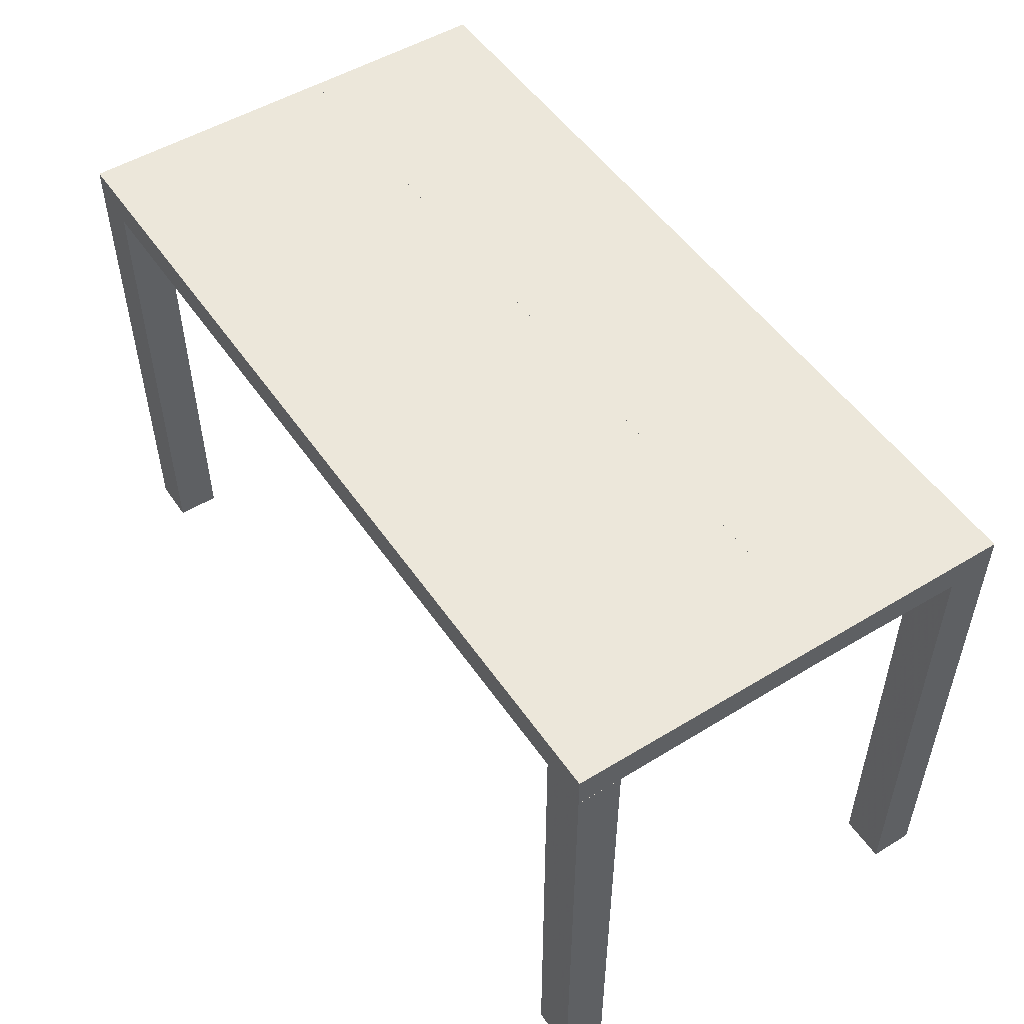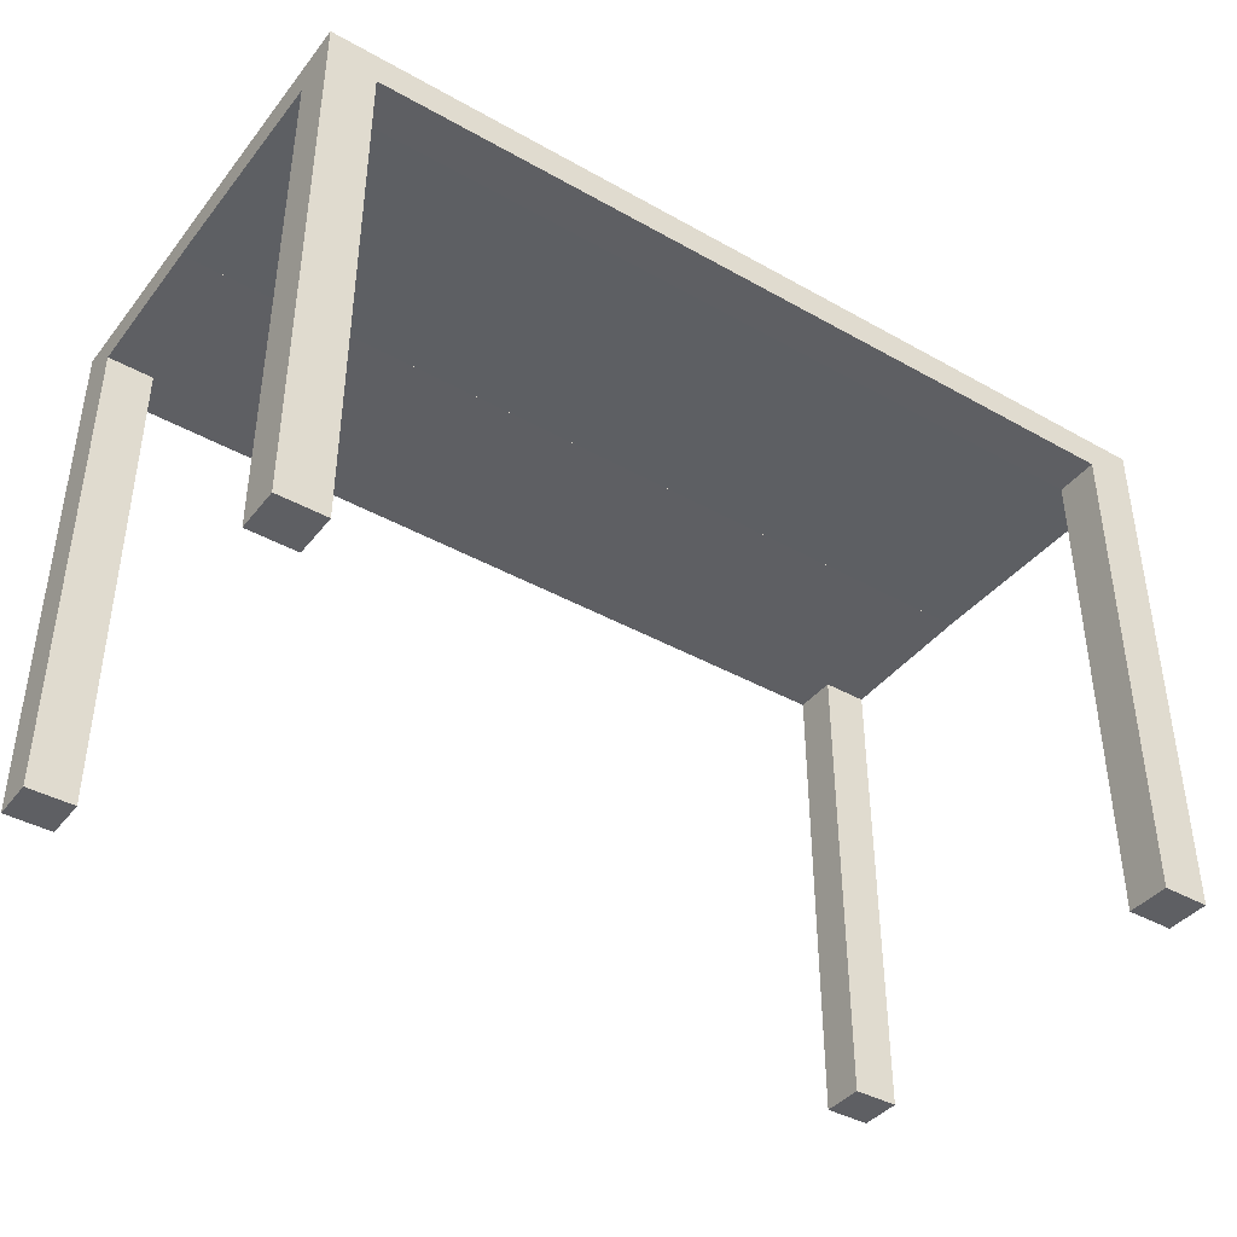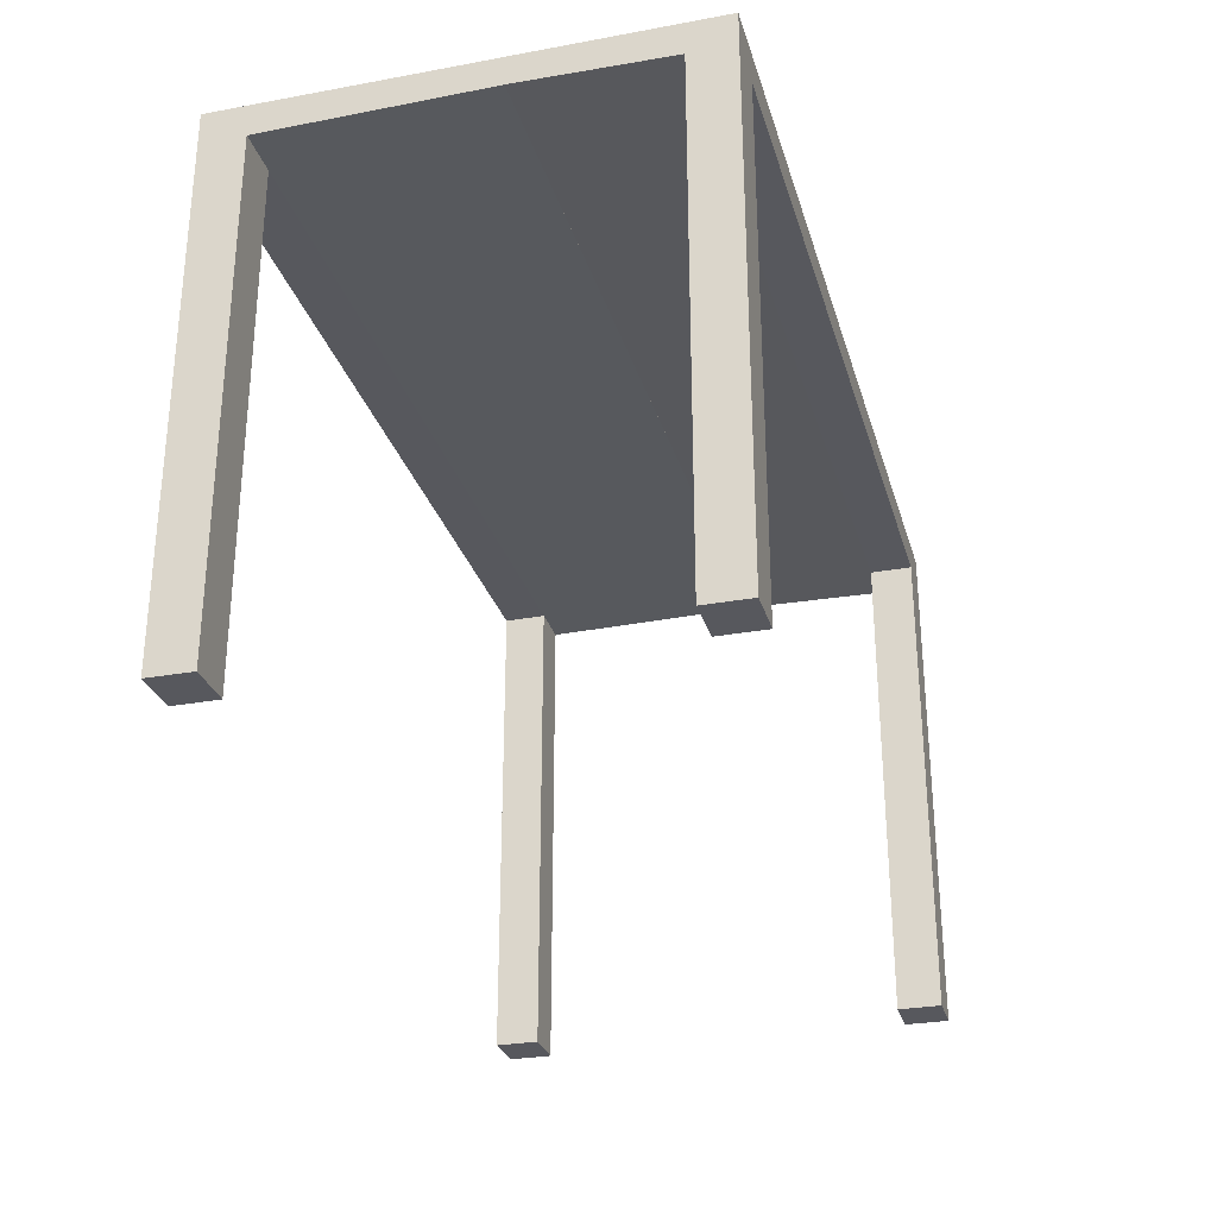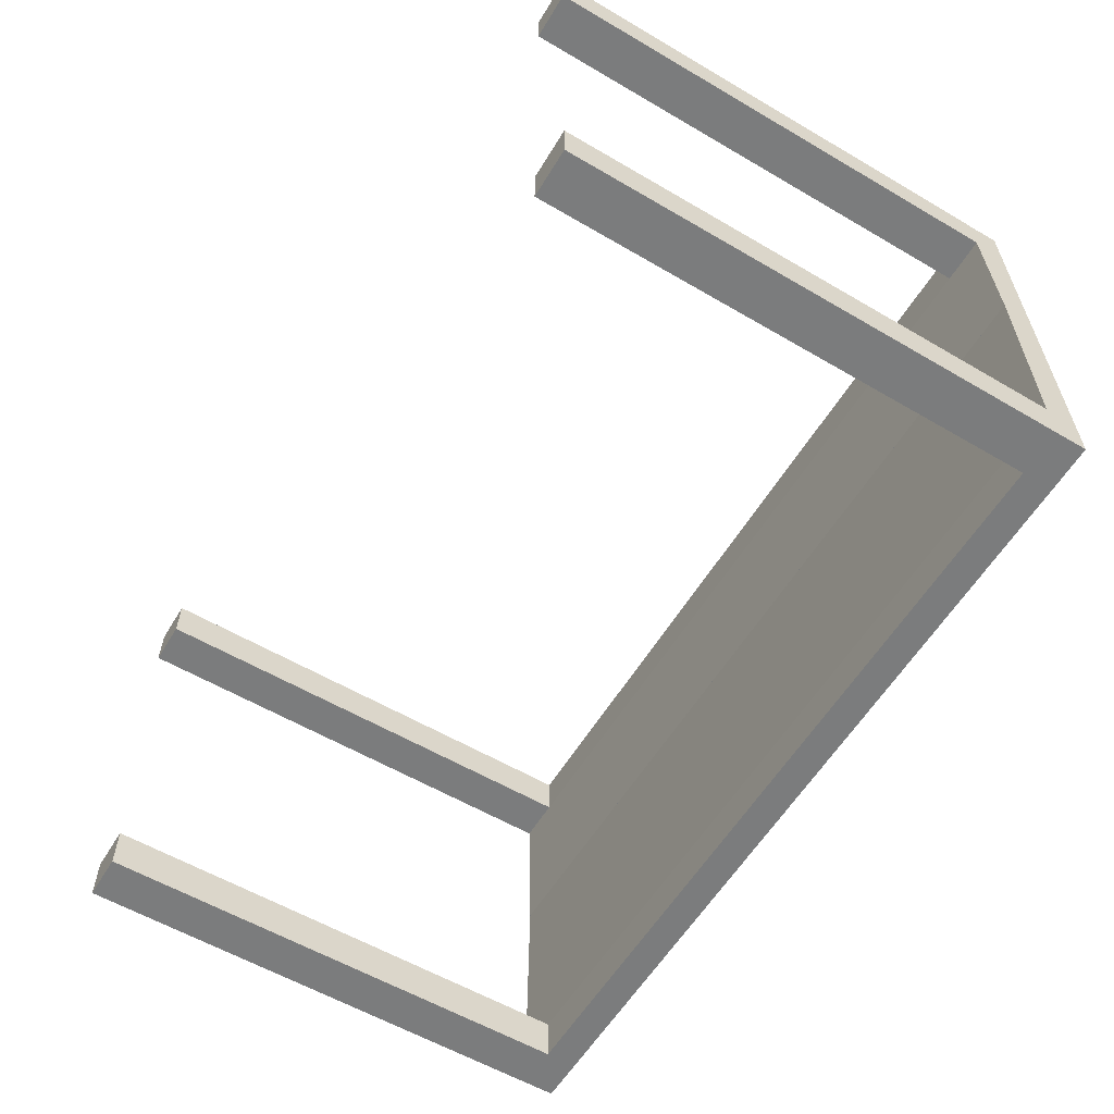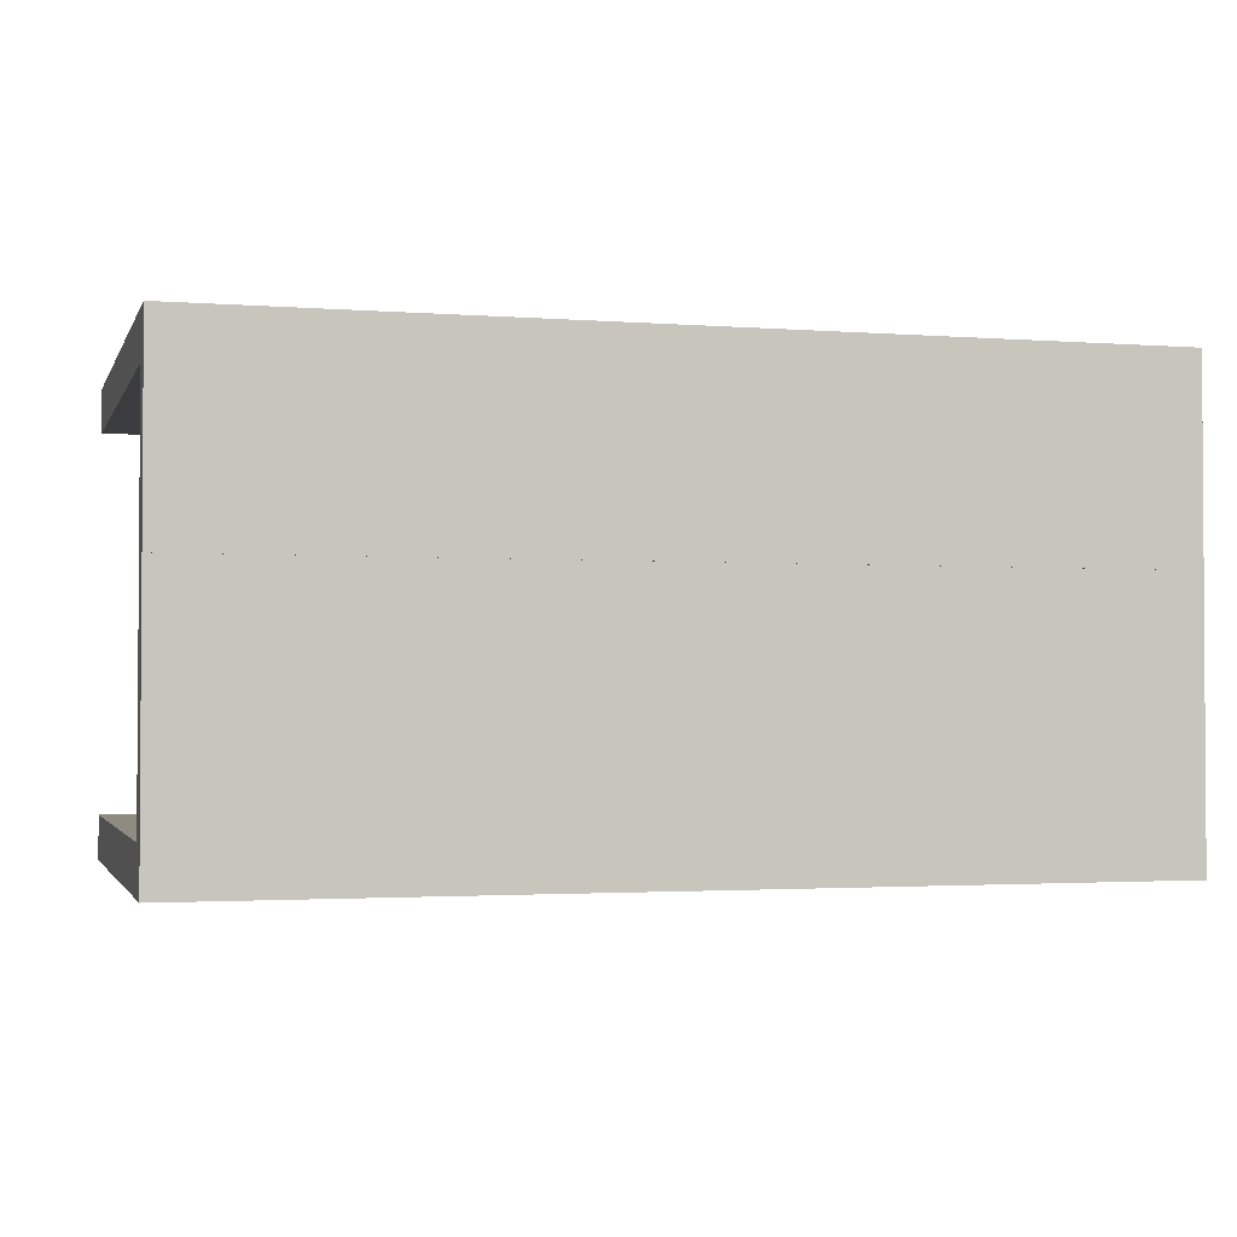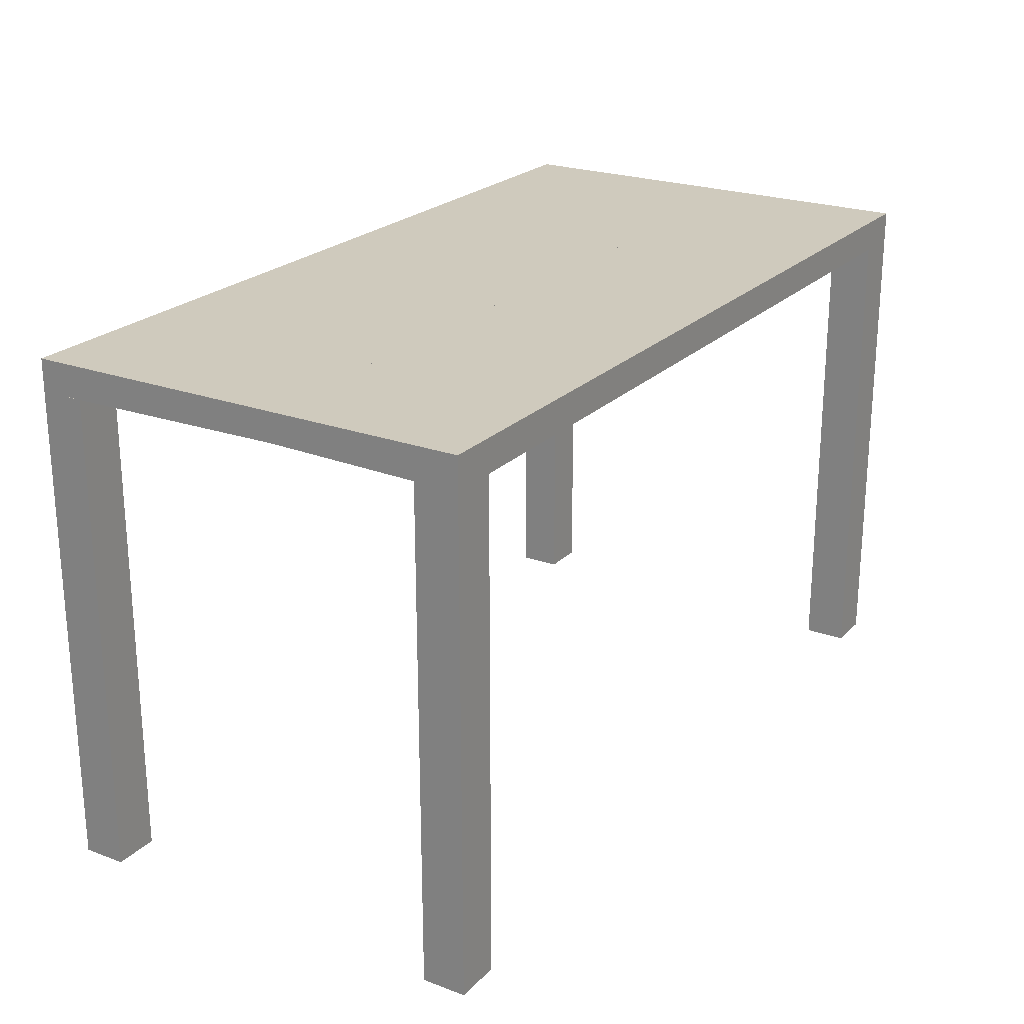
<metadata>
{"format":"obj","ext":"obj","renderer":"f3d","projection":"perspective","resolution":1024,"background":"white","views":[{"elev":51.3,"azim":56.6,"up":"+Z"},{"elev":-40.5,"azim":-34.6,"up":"+Z"},{"elev":-28.9,"azim":105.3,"up":"+Z"},{"elev":-58.7,"azim":-121.1,"up":"+Y"},{"elev":-2.1,"azim":-15.5,"up":"+Y"},{"elev":23.1,"azim":122.0,"up":"+Z"}]}
</metadata>
<code>
o convex_0
v -0.002052 0.3714 0.6998
v 1.262 0.3714 0.7408
v 1.262 -0.002052 0.7408
v 1.262 -0.002052 0.6957
v -0.002052 -0.002052 0.7408
v -0.002052 -0.002052 0.6957
v 1.262 0.3714 0.6998
v -0.002052 0.3714 0.7408
v 1.262 0.05951 0.6957
v -0.002052 0.05951 0.6957
f 9 6 10
f 2 3 4
f 3 2 5
f 4 3 5
f 5 1 6
f 4 5 6
f 1 2 7
f 2 4 7
f 2 1 8
f 1 5 8
f 5 2 8
f 4 6 9
f 1 7 9
f 7 4 9
f 6 1 10
f 1 9 10
o convex_1
v -0.001907 0.3715 0.6998
v 1.262 0.6423 0.7408
v 1.118 0.63 0.7408
v -0.001907 0.6423 0.6957
v 1.262 0.3715 0.6998
v -0.001907 0.3715 0.7408
v 1.262 0.6423 0.6957
v -0.001907 0.6423 0.7408
v 1.262 0.3715 0.7408
v 1.262 0.5807 0.6957
v -0.001907 0.5807 0.6957
f 14 20 21
f 14 11 16
f 11 15 16
f 14 12 17
f 12 15 17
f 13 12 18
f 12 14 18
f 16 13 18
f 14 16 18
f 12 13 19
f 15 12 19
f 16 15 19
f 13 16 19
f 15 11 20
f 14 17 20
f 17 15 20
f 11 14 21
f 20 11 21
o convex_2
v -0.002052 -0.002052 -0.002052
v 0.06362 0.05951 0.6957
v -0.002052 0.05951 0.6957
v 0.06362 0.05951 -0.002052
v 0.06362 -0.002052 0.6957
v -0.002052 -0.002052 0.6957
v -0.002052 0.05951 -0.002052
v 0.06362 -0.002052 -0.002052
f 25 26 29
f 24 23 25
f 23 24 26
f 25 23 26
f 24 22 27
f 22 26 27
f 26 24 27
f 22 24 28
f 24 25 28
f 25 22 28
f 22 25 29
f 26 22 29
o convex_3
v 1.262 -0.002052 -0.002052
v 1.262 0.05951 0.6957
v 1.196 0.05951 0.6957
v 1.262 0.05951 -0.002052
v 1.196 0.05951 -0.002052
v 1.196 -0.002052 0.6957
v 1.196 -0.002052 -0.002052
v 1.262 -0.002052 0.6957
f 35 30 37
f 32 31 33
f 31 30 33
f 33 30 34
f 32 33 34
f 32 34 35
f 31 32 35
f 30 35 36
f 34 30 36
f 35 34 36
f 30 31 37
f 31 35 37
o convex_4
v -0.002052 0.5808 -0.002052
v 0.06362 0.6423 0.6957
v -0.002052 0.6423 0.6957
v 0.06362 0.5808 0.6957
v 0.06362 0.6423 -0.002052
v -0.002052 0.5808 0.6957
v -0.002052 0.6423 -0.002052
v 0.06362 0.5808 -0.002052
f 42 41 45
f 39 40 41
f 40 39 42
f 39 41 42
f 40 38 43
f 41 40 43
f 38 41 43
f 38 40 44
f 42 38 44
f 40 42 44
f 41 38 45
f 38 42 45
o convex_5
v 1.262 0.5808 -0.002052
v 1.262 0.6423 0.6957
v 1.196 0.6423 0.6957
v 1.262 0.6423 -0.002052
v 1.196 0.6423 -0.002052
v 1.196 0.5808 0.6957
v 1.196 0.5808 -0.002052
v 1.262 0.5808 0.6957
f 51 46 53
f 48 47 49
f 47 46 49
f 49 46 50
f 48 49 50
f 48 50 51
f 47 48 51
f 46 51 52
f 50 46 52
f 51 50 52
f 46 47 53
f 47 51 53

</code>
